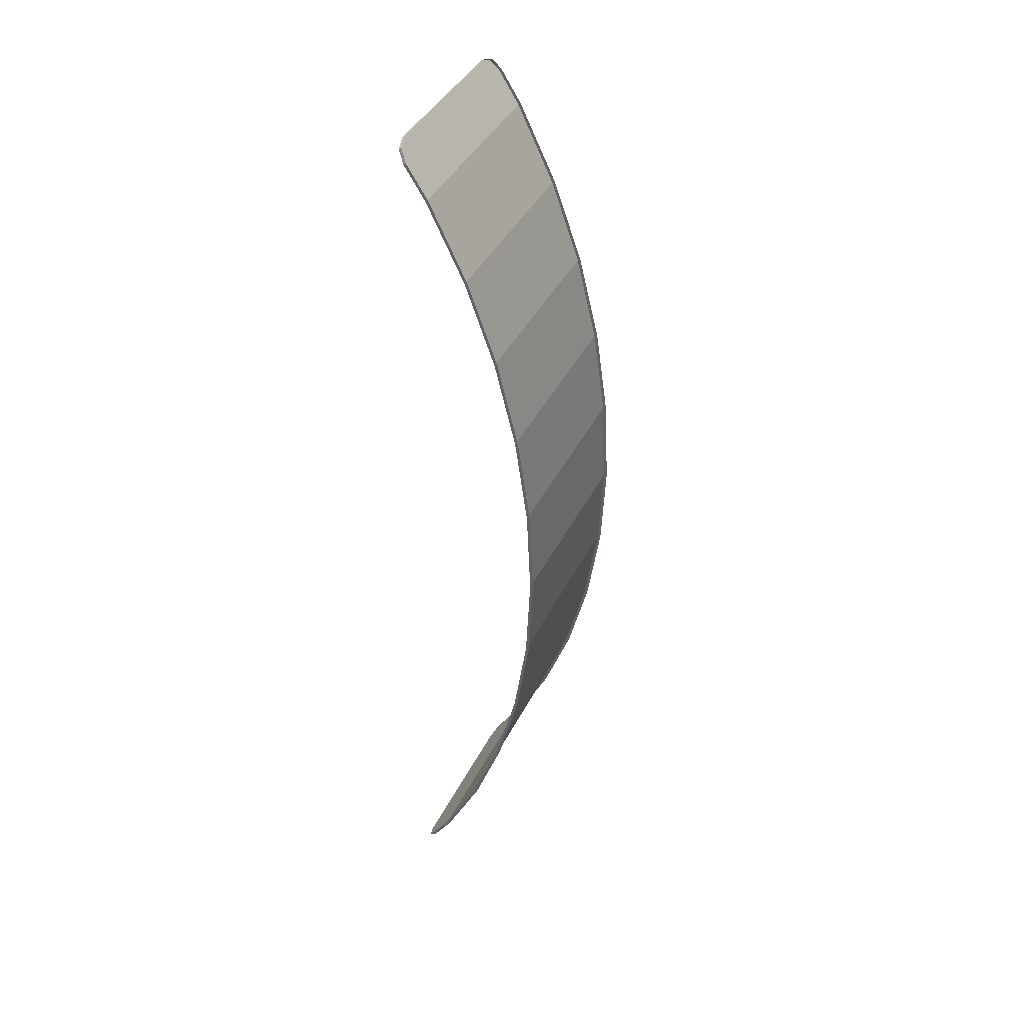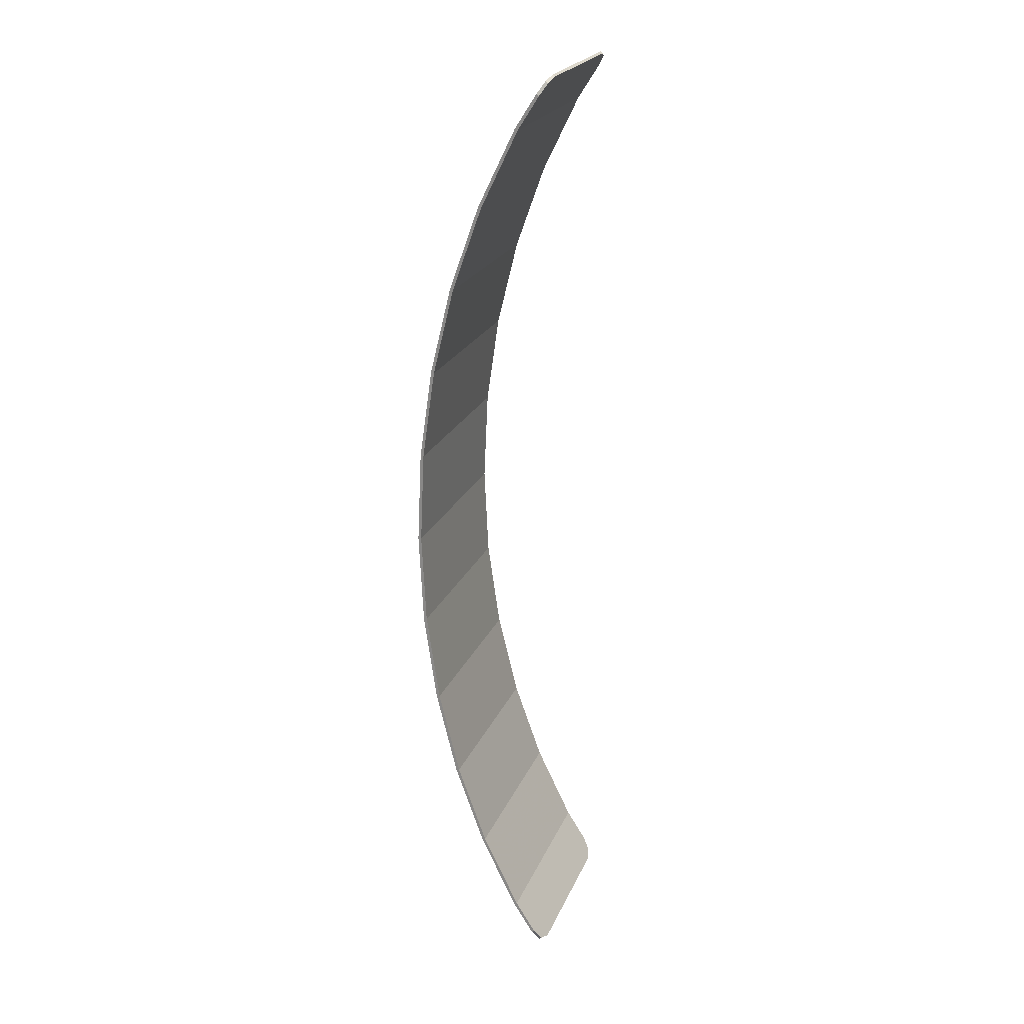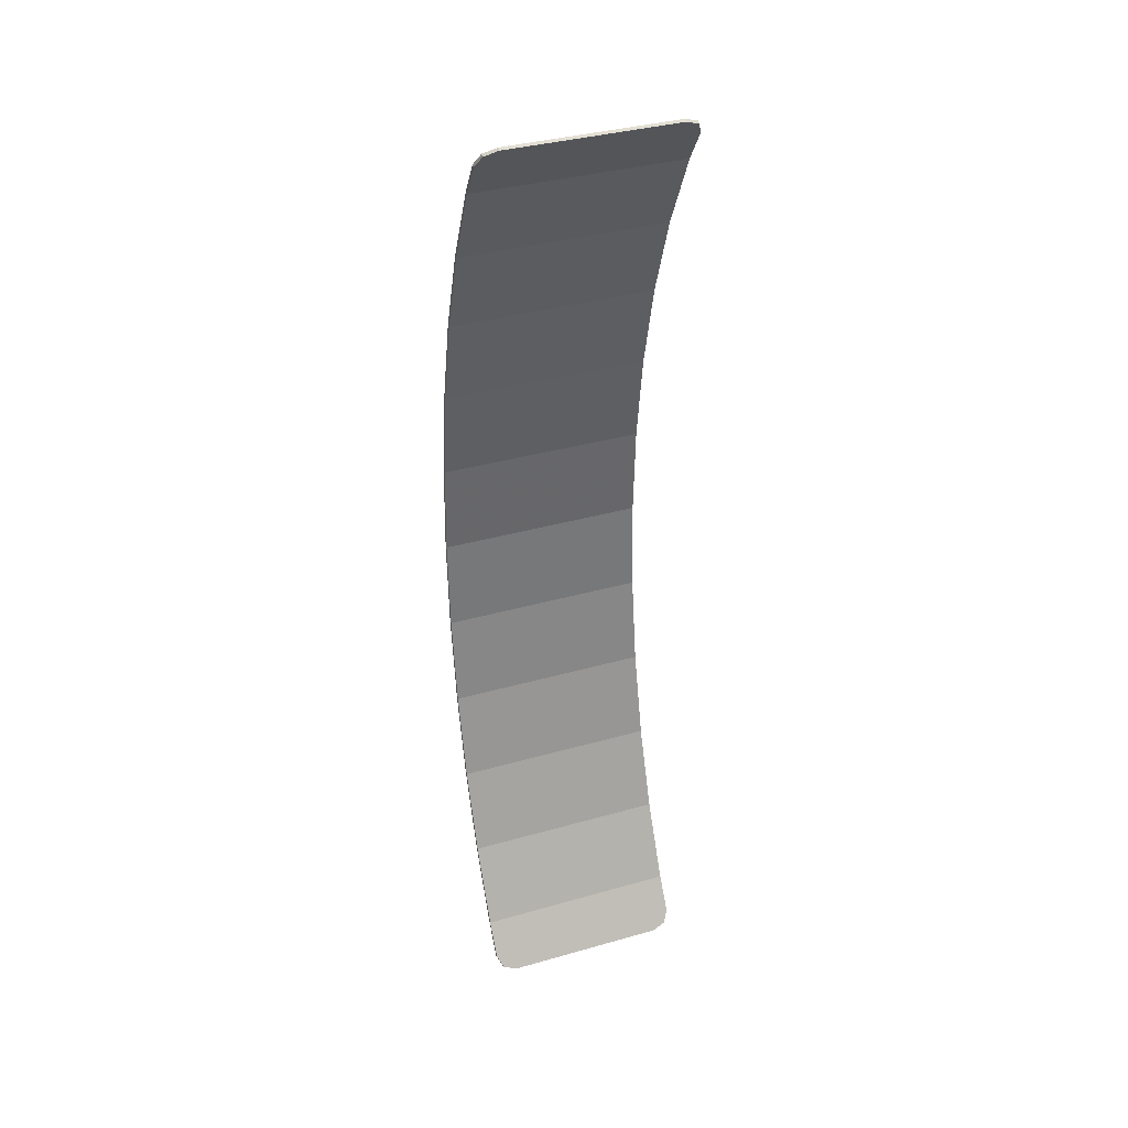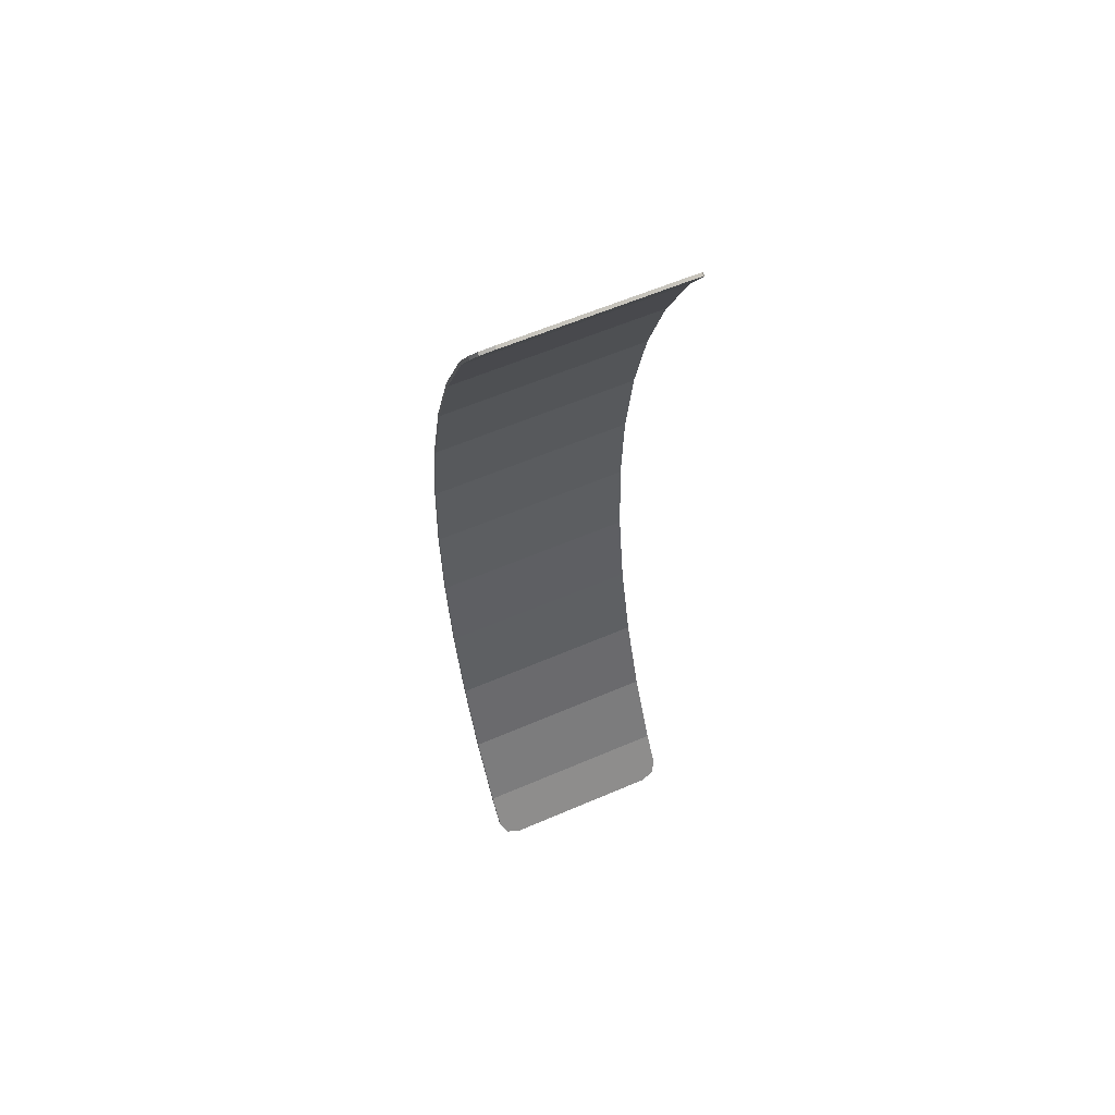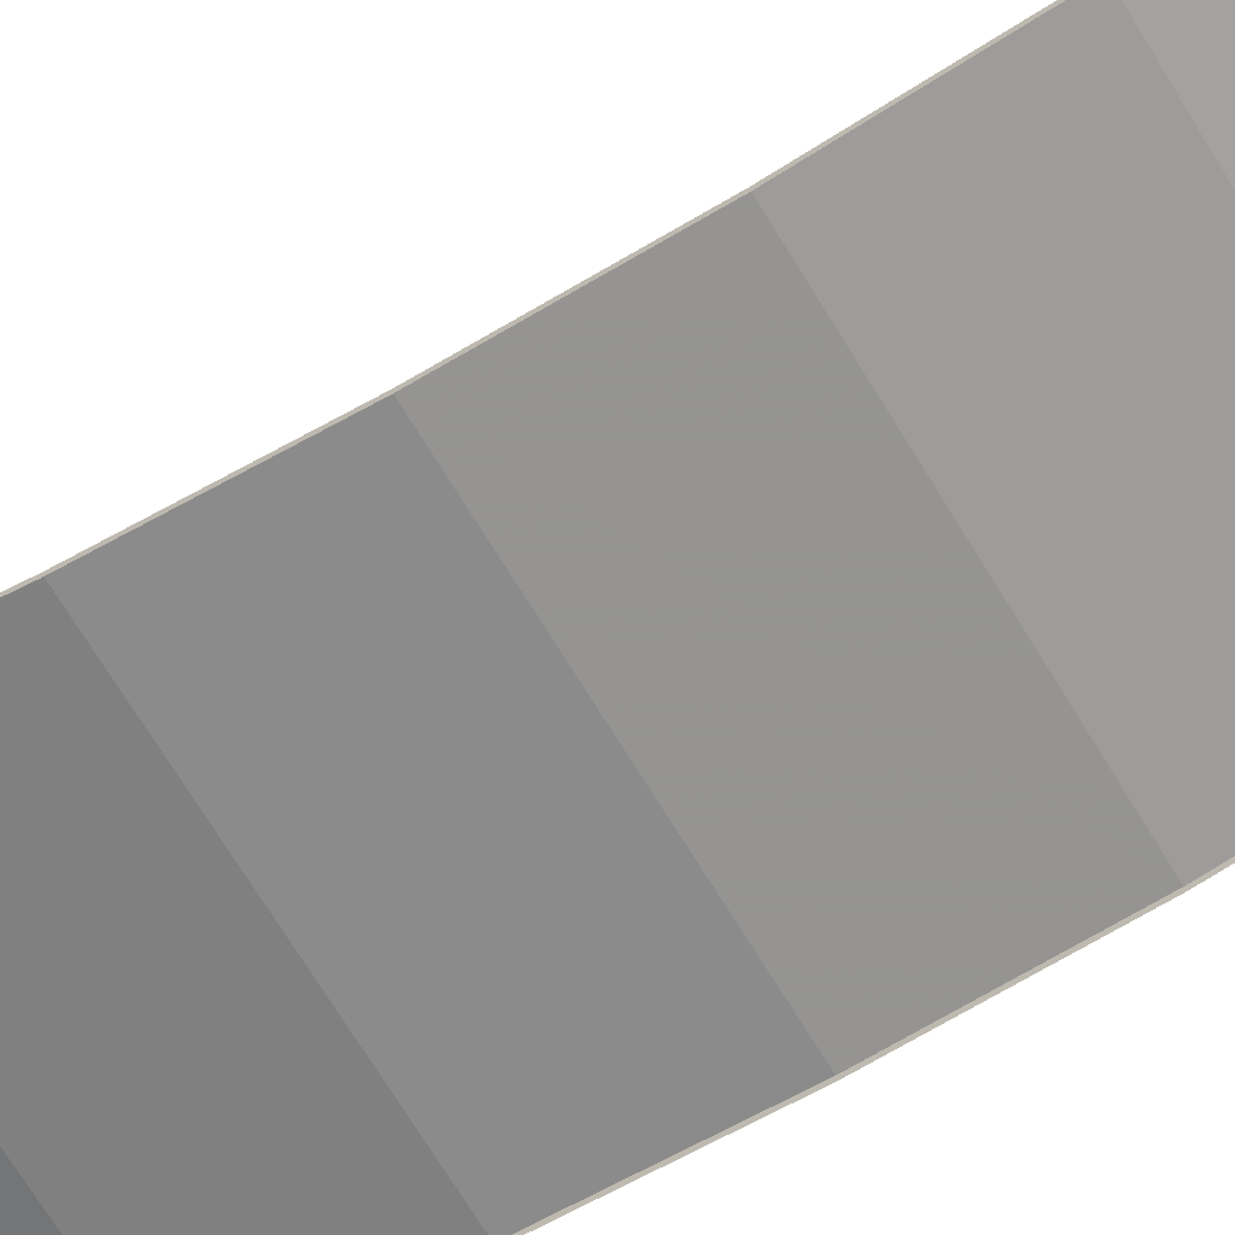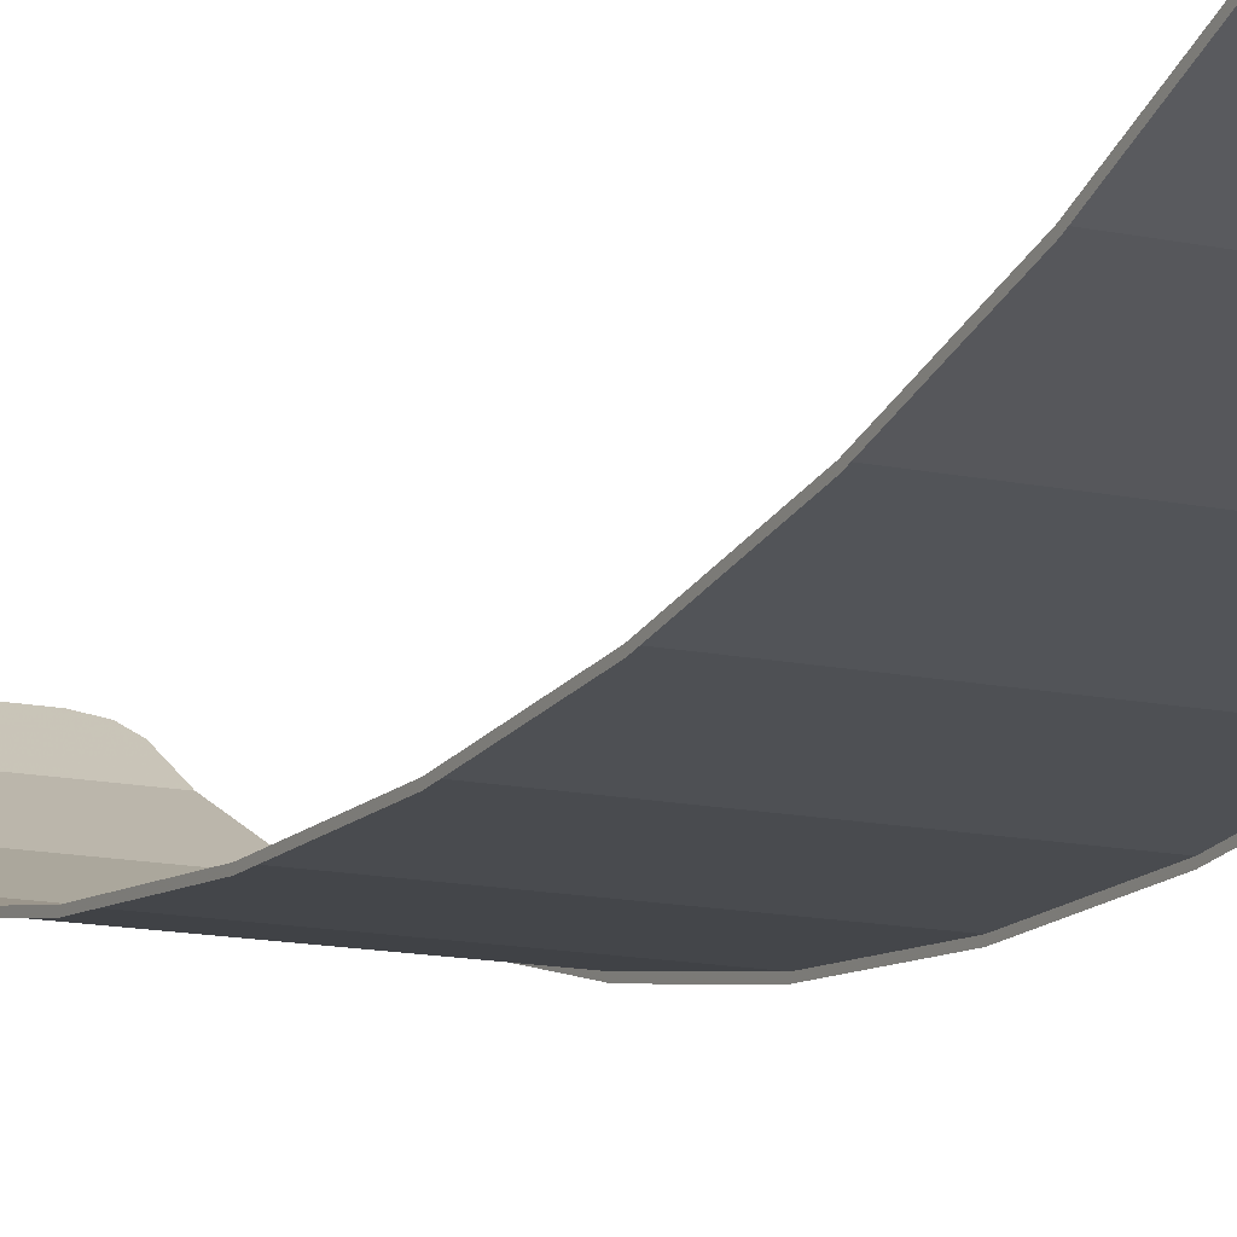
<metadata>
{"format":"obj","ext":"obj","renderer":"f3d","projection":"perspective","resolution":1024,"background":"white","views":[{"elev":40.8,"azim":-65.3,"up":"+Z"},{"elev":22.3,"azim":108.5,"up":"+Z"},{"elev":36.2,"azim":159.6,"up":"+Z"},{"elev":59.8,"azim":156.2,"up":"+Z"},{"elev":-65.5,"azim":-59.6,"up":"+Y"},{"elev":-11.9,"azim":-29.0,"up":"+Y"}]}
</metadata>
<code>
v -0.325 -0.2536 1.916
v -0.378 -0.2654 1.897
v -0.4 -0.2938 1.852
v 0.4 -0.2938 1.852
v 0.378 -0.2654 1.897
v 0.325 -0.2536 1.916
v -0.4 -0.2938 -1.852
v -0.378 -0.2654 -1.897
v -0.325 -0.2536 -1.916
v 0.325 -0.2536 -1.916
v 0.378 -0.2654 -1.897
v 0.4 -0.2938 -1.852
v -0.378 -0.2654 1.897
v -0.325 -0.2536 1.916
v -0.325 -0.2641 1.922
v -0.378 -0.2759 1.904
v -0.4 -0.2938 1.852
v -0.378 -0.2654 1.897
v -0.378 -0.2759 1.904
v -0.4 -0.3043 1.859
v 0.378 -0.2654 1.897
v 0.4 -0.2938 1.852
v 0.4 -0.3043 1.859
v 0.378 -0.2759 1.904
v 0.325 -0.2536 1.916
v 0.378 -0.2654 1.897
v 0.378 -0.2759 1.904
v 0.325 -0.2641 1.922
v -0.378 -0.2654 -1.897
v -0.4 -0.2938 -1.852
v -0.4 -0.3043 -1.859
v -0.378 -0.2759 -1.904
v -0.325 -0.2536 -1.916
v -0.378 -0.2654 -1.897
v -0.378 -0.2759 -1.904
v -0.325 -0.2641 -1.922
v 0.378 -0.2654 -1.897
v 0.325 -0.2536 -1.916
v 0.325 -0.2641 -1.922
v 0.378 -0.2759 -1.904
v 0.4 -0.2938 -1.852
v 0.378 -0.2654 -1.897
v 0.378 -0.2759 -1.904
v 0.4 -0.3043 -1.859
v -0.4 -0.2938 1.852
v -0.325 -0.2536 1.916
v 0.325 -0.2536 1.916
v 0.4 -0.2938 1.852
v -0.4 -0.2938 1.852
v 0.4 -0.2938 1.852
v 0.4 -0.3766 1.722
v -0.4 -0.3766 1.722
v -0.4 -0.5255 1.414
v -0.4 -0.3766 1.722
v 0.4 -0.3766 1.722
v 0.4 -0.5255 1.414
v -0.4 -0.5255 1.414
v 0.4 -0.5255 1.414
v 0.4 -0.6441 1.082
v -0.4 -0.6441 1.082
v -0.4 -0.7302 0.732
v -0.4 -0.6441 1.082
v 0.4 -0.6441 1.082
v 0.4 -0.7302 0.732
v -0.4 -0.7302 0.732
v 0.4 -0.7302 0.732
v 0.4 -0.7826 0.3692
v -0.4 -0.7826 0.3692
v -0.4 -0.8 0
v -0.4 -0.7826 0.3692
v 0.4 -0.7826 0.3692
v 0.4 -0.8 0
v -0.4 -0.8 0
v 0.4 -0.8 0
v 0.4 -0.7826 -0.3692
v -0.4 -0.7826 -0.3692
v -0.4 -0.7302 -0.732
v -0.4 -0.7826 -0.3692
v 0.4 -0.7826 -0.3692
v 0.4 -0.7302 -0.732
v -0.4 -0.7302 -0.732
v 0.4 -0.7302 -0.732
v 0.4 -0.6441 -1.082
v -0.4 -0.6441 -1.082
v -0.4 -0.5255 -1.414
v -0.4 -0.6441 -1.082
v 0.4 -0.6441 -1.082
v 0.4 -0.5255 -1.414
v -0.4 -0.5255 -1.414
v 0.4 -0.5255 -1.414
v 0.4 -0.3766 -1.722
v -0.4 -0.3766 -1.722
v -0.4 -0.2938 -1.852
v -0.4 -0.3766 -1.722
v 0.4 -0.3766 -1.722
v 0.4 -0.2938 -1.852
v -0.4 -0.2938 -1.852
v 0.4 -0.2938 -1.852
v 0.325 -0.2536 -1.916
v -0.325 -0.2536 -1.916
v -0.325 -0.2536 1.916
v -0.325 -0.2641 1.922
v 0.325 -0.2641 1.922
v 0.325 -0.2536 1.916
v -0.4 -0.3766 1.722
v -0.4 -0.3875 1.728
v -0.4 -0.3043 1.859
v -0.4 -0.2938 1.852
v 0.4 -0.3766 1.722
v 0.4 -0.2938 1.852
v 0.4 -0.3043 1.859
v 0.4 -0.3875 1.728
v -0.4 -0.3766 1.722
v -0.4 -0.5255 1.414
v -0.4 -0.537 1.419
v -0.4 -0.3875 1.728
v 0.4 -0.3766 1.722
v 0.4 -0.3875 1.728
v 0.4 -0.537 1.419
v 0.4 -0.5255 1.414
v -0.4 -0.6441 1.082
v -0.4 -0.6561 1.086
v -0.4 -0.537 1.419
v -0.4 -0.5255 1.414
v 0.4 -0.6441 1.082
v 0.4 -0.5255 1.414
v 0.4 -0.537 1.419
v 0.4 -0.6561 1.086
v -0.4 -0.6441 1.082
v -0.4 -0.7302 0.732
v -0.4 -0.7425 0.7344
v -0.4 -0.6561 1.086
v 0.4 -0.6441 1.082
v 0.4 -0.6561 1.086
v 0.4 -0.7425 0.7344
v 0.4 -0.7302 0.732
v -0.4 -0.7951 0.3704
v -0.4 -0.7425 0.7344
v -0.4 -0.7302 0.732
v -0.4 -0.7826 0.3692
v 0.4 -0.7951 0.3704
v 0.4 -0.7826 0.3692
v 0.4 -0.7302 0.732
v 0.4 -0.7425 0.7344
v -0.4 -0.7951 0.3704
v -0.4 -0.7826 0.3692
v -0.4 -0.8 0
v -0.4 -0.8125 0
v 0.4 -0.7951 0.3704
v 0.4 -0.8125 0
v 0.4 -0.8 0
v 0.4 -0.7826 0.3692
v -0.4 -0.7951 -0.3704
v -0.4 -0.8125 0
v -0.4 -0.8 0
v -0.4 -0.7826 -0.3692
v 0.4 -0.7951 -0.3704
v 0.4 -0.7826 -0.3692
v 0.4 -0.8 0
v 0.4 -0.8125 0
v -0.4 -0.7951 -0.3704
v -0.4 -0.7826 -0.3692
v -0.4 -0.7302 -0.732
v -0.4 -0.7425 -0.7344
v 0.4 -0.7951 -0.3704
v 0.4 -0.7425 -0.7344
v 0.4 -0.7302 -0.732
v 0.4 -0.7826 -0.3692
v -0.4 -0.6441 -1.082
v -0.4 -0.6561 -1.086
v -0.4 -0.7425 -0.7344
v -0.4 -0.7302 -0.732
v 0.4 -0.6441 -1.082
v 0.4 -0.7302 -0.732
v 0.4 -0.7425 -0.7344
v 0.4 -0.6561 -1.086
v -0.4 -0.6441 -1.082
v -0.4 -0.5255 -1.414
v -0.4 -0.537 -1.419
v -0.4 -0.6561 -1.086
v 0.4 -0.6441 -1.082
v 0.4 -0.6561 -1.086
v 0.4 -0.537 -1.419
v 0.4 -0.5255 -1.414
v -0.4 -0.3766 -1.722
v -0.4 -0.3875 -1.728
v -0.4 -0.537 -1.419
v -0.4 -0.5255 -1.414
v 0.4 -0.3766 -1.722
v 0.4 -0.5255 -1.414
v 0.4 -0.537 -1.419
v 0.4 -0.3875 -1.728
v -0.4 -0.3766 -1.722
v -0.4 -0.2938 -1.852
v -0.4 -0.3043 -1.859
v -0.4 -0.3875 -1.728
v 0.4 -0.3766 -1.722
v 0.4 -0.3875 -1.728
v 0.4 -0.3043 -1.859
v 0.4 -0.2938 -1.852
v -0.325 -0.2536 -1.916
v 0.325 -0.2536 -1.916
v 0.325 -0.2641 -1.922
v -0.325 -0.2641 -1.922
g mesh7276402
f 1 3 2
g mesh7276404
f 4 6 5
g mesh7276406
f 7 9 8
g mesh7276408
f 10 12 11
g mesh7276410
f 13 15 14
f 15 13 16
f 17 19 18
f 19 17 20
g mesh7276412
f 21 23 22
f 23 21 24
f 25 27 26
f 27 25 28
g mesh7276414
f 29 31 30
f 31 29 32
f 33 35 34
f 35 33 36
g mesh7276416
f 37 39 38
f 39 37 40
f 41 43 42
f 43 41 44
f 45 46 47
f 47 48 45
f 49 50 51
f 51 52 49
f 53 54 55
f 55 56 53
f 57 58 59
f 59 60 57
f 61 62 63
f 63 64 61
f 65 66 67
f 67 68 65
f 69 70 71
f 71 72 69
f 73 74 75
f 75 76 73
f 77 78 79
f 79 80 77
f 81 82 83
f 83 84 81
f 85 86 87
f 87 88 85
f 89 90 91
f 91 92 89
f 93 94 95
f 95 96 93
f 97 98 99
f 99 100 97
f 101 102 103
f 103 104 101
f 105 106 107
f 107 108 105
f 109 110 111
f 111 112 109
f 113 114 115
f 115 116 113
f 117 118 119
f 119 120 117
f 121 122 123
f 123 124 121
f 125 126 127
f 127 128 125
f 129 130 131
f 131 132 129
f 133 134 135
f 135 136 133
f 137 138 139
f 139 140 137
f 141 142 143
f 143 144 141
f 145 146 147
f 147 148 145
f 149 150 151
f 151 152 149
f 153 154 155
f 155 156 153
f 157 158 159
f 159 160 157
f 161 162 163
f 163 164 161
f 165 166 167
f 167 168 165
f 169 170 171
f 171 172 169
f 173 174 175
f 175 176 173
f 177 178 179
f 179 180 177
f 181 182 183
f 183 184 181
f 185 186 187
f 187 188 185
f 189 190 191
f 191 192 189
f 193 194 195
f 195 196 193
f 197 198 199
f 199 200 197
f 201 202 203
f 203 204 201

</code>
